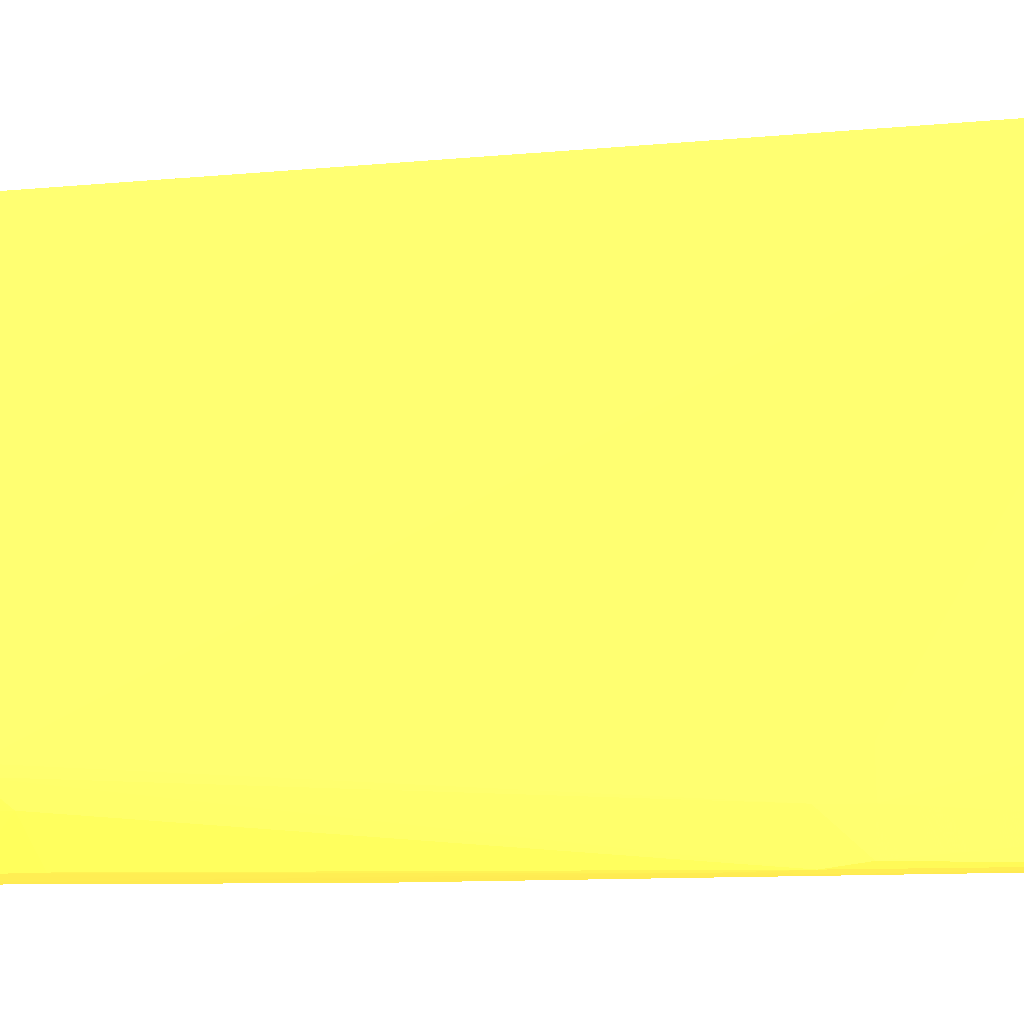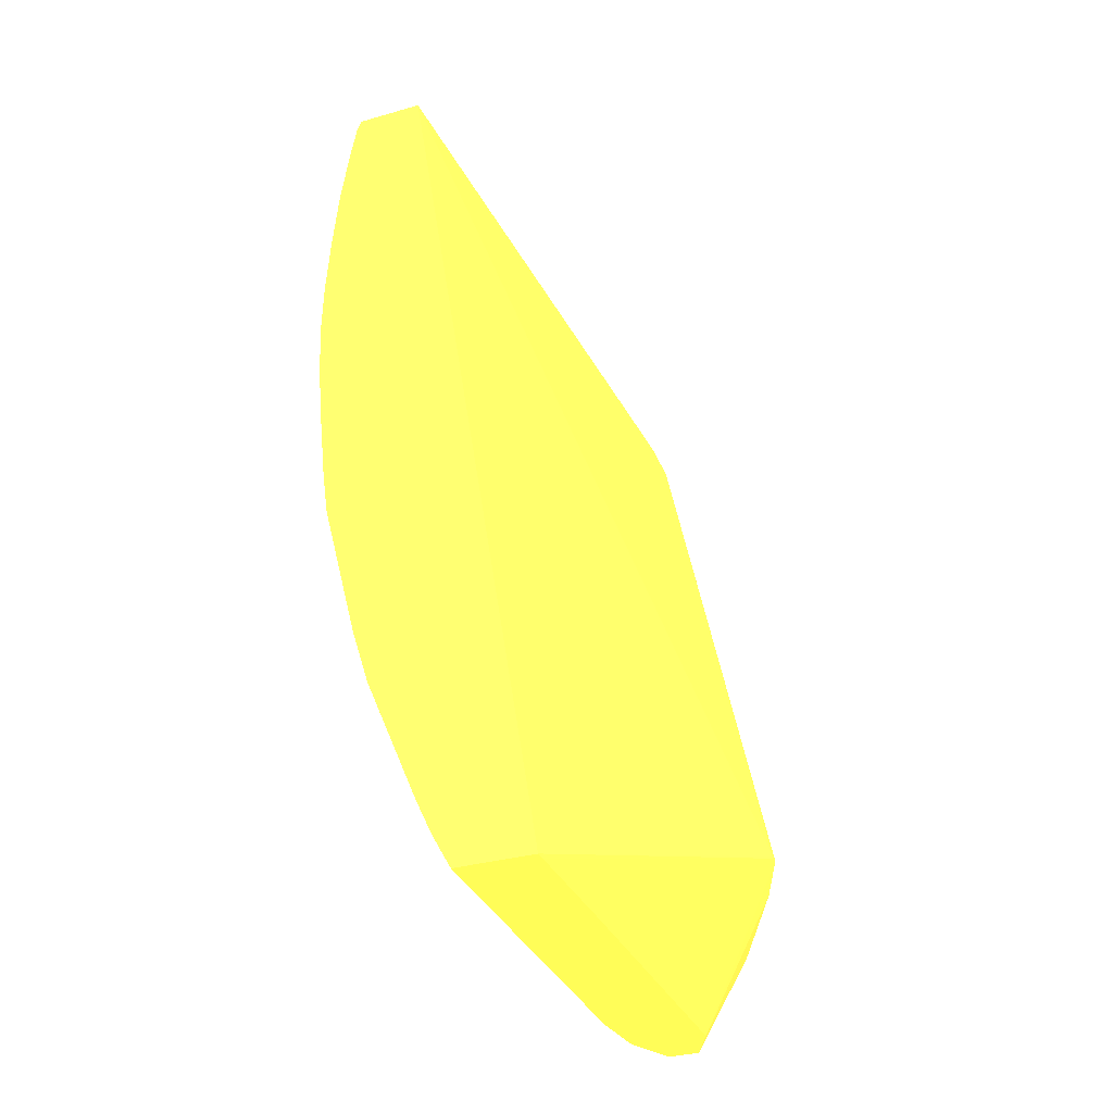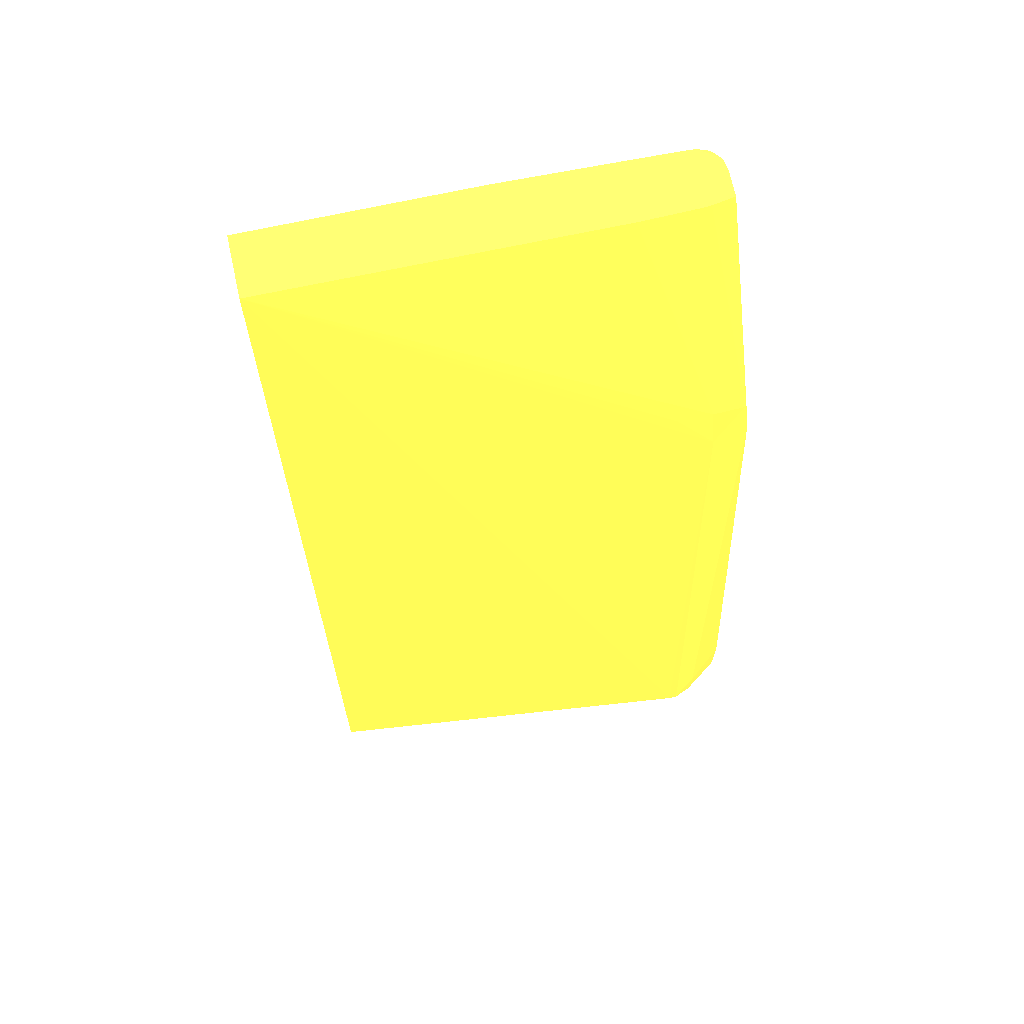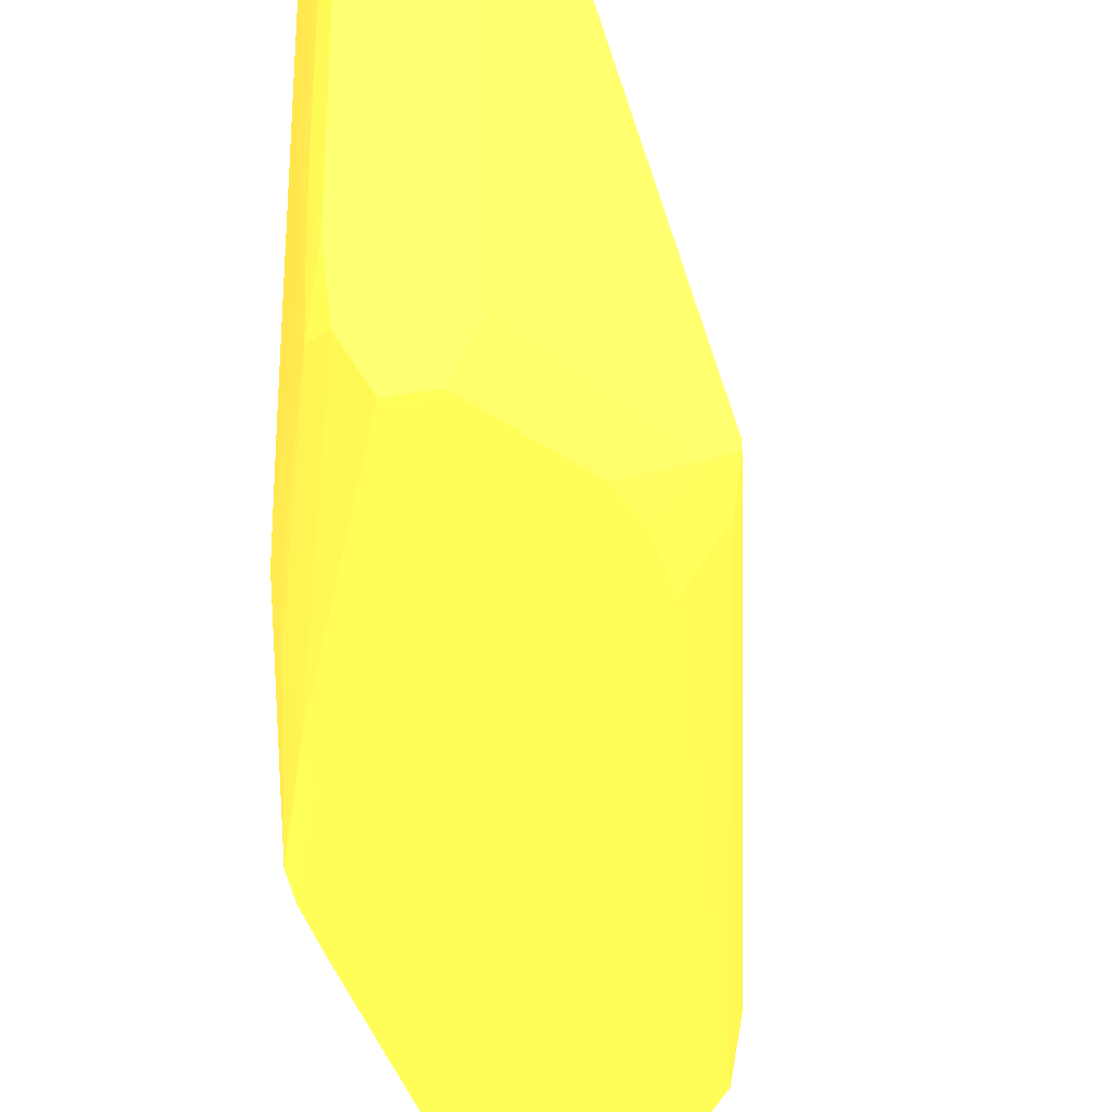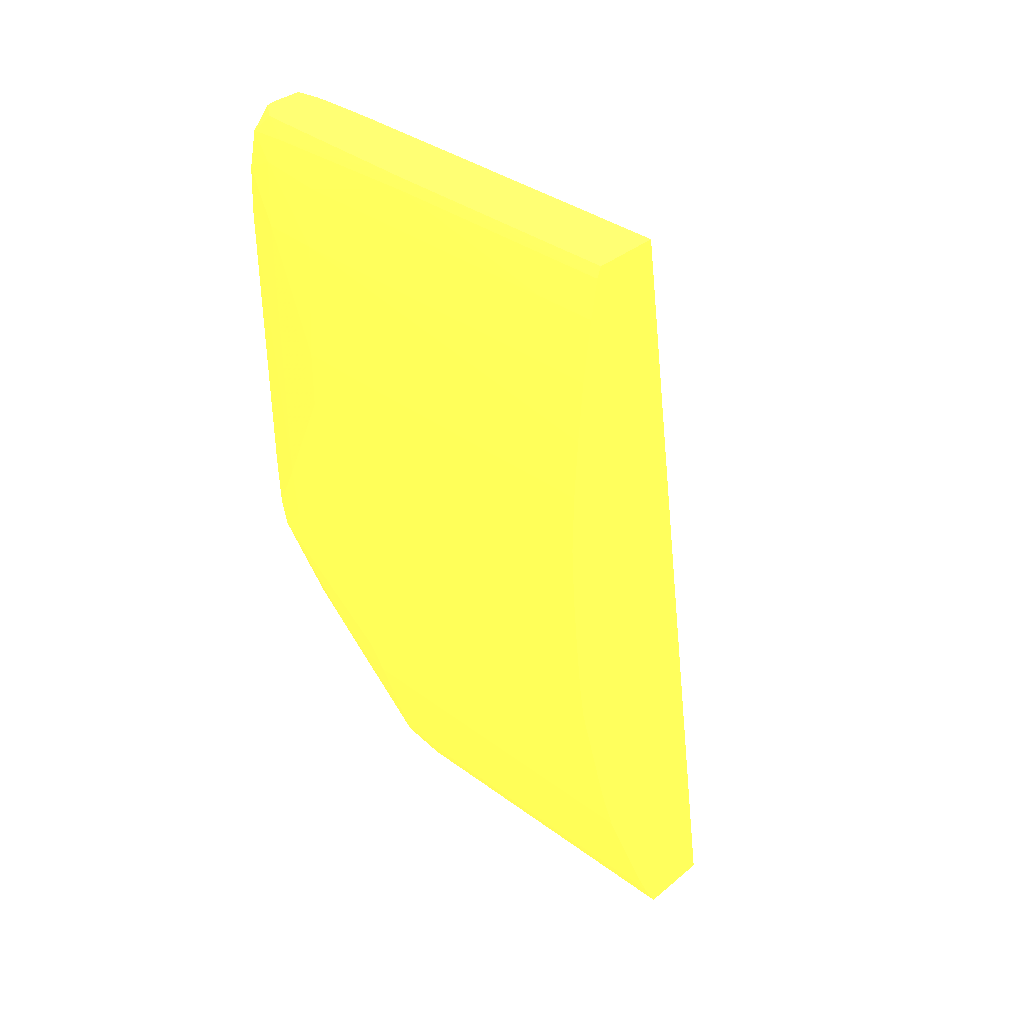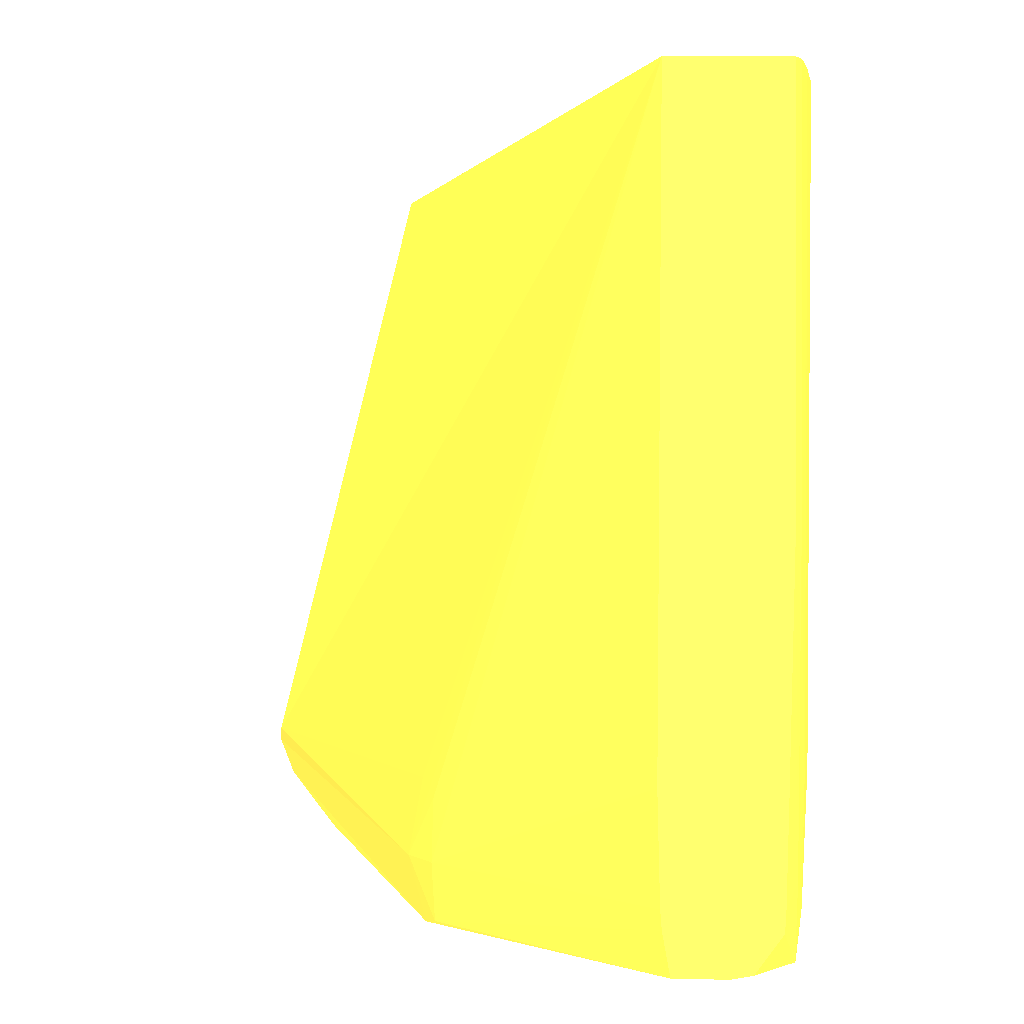
<metadata>
{"format":"obj","ext":"obj","renderer":"f3d","projection":"perspective","resolution":1024,"background":"white","views":[{"elev":-7.7,"azim":-64.7,"up":"+Y"},{"elev":-34.3,"azim":-159.1,"up":"+Z"},{"elev":67.3,"azim":-102.8,"up":"+Z"},{"elev":-35.5,"azim":-166.2,"up":"+Y"},{"elev":36.5,"azim":133.3,"up":"+Z"},{"elev":0.8,"azim":-0.6,"up":"+Y"}]}
</metadata>
<code>
v 0.03162 -0.1643 -0.1178 0.9451 0.7294 0.251
v 0.03122 -0.1643 -0.1161 0.9451 0.7294 0.251
v 0.03005 -0.1642 -0.1155 0.9451 0.7294 0.251
v 0.03158 -0.1643 -0.118 0.9451 0.7294 0.251
v 0.03247 -0.1643 -0.1178 0.9451 0.7294 0.251
v 0.0329 -0.1643 -0.09897 0.9451 0.7294 0.251
v 0.03179 -0.1643 -0.1007 0.9451 0.7294 0.251
v 0.02979 -0.1642 -0.1144 0.9451 0.7294 0.251
v 0.02901 -0.1631 -0.1143 0.9451 0.7294 0.251
v 0.03102 -0.1631 -0.118 0.9451 0.7294 0.251
v 0.03233 -0.1643 -0.118 0.9451 0.7294 0.251
v 0.03244 -0.1643 -0.118 0.9451 0.7294 0.251
v 0.03577 -0.1642 -0.1105 0.9451 0.7294 0.251
v 0.03594 -0.1643 -0.1093 0.9451 0.7294 0.251
v 0.03733 -0.1642 -0.09558 0.9451 0.7294 0.251
v 0.03631 -0.1642 -0.09559 0.9451 0.7294 0.251
v 0.03621 -0.1641 -0.0925 0.9451 0.7294 0.251
v 0.03537 -0.1641 -0.0925 0.9451 0.7294 0.251
v 0.03183 -0.1642 -0.09901 0.9451 0.7294 0.251
v 0.02973 -0.1642 -0.1127 0.9451 0.7294 0.251
v 0.02997 -0.1642 -0.1114 0.9451 0.7294 0.251
v 0.02891 -0.1631 -0.1129 0.9451 0.7294 0.251
v 0.02862 -0.1625 -0.1136 0.9451 0.7294 0.251
v 0.03113 -0.1546 -0.118 0.9451 0.7294 0.251
v 0.02862 -0.1623 -0.1136 0.9451 0.7294 0.251
v 0.0331 -0.163 -0.118 0.9451 0.7294 0.251
v 0.03595 -0.1632 -0.1111 0.9451 0.7294 0.251
v 0.03721 -0.164 -0.1068 0.9451 0.7294 0.251
v 0.03729 -0.1641 -0.1059 0.9451 0.7294 0.251
v 0.03379 -0.1624 -0.117 0.9451 0.7294 0.251
v 0.03731 -0.1641 -0.1041 0.9451 0.7294 0.251
v 0.03753 -0.1631 -0.1041 0.9451 0.7294 0.251
v 0.03754 -0.1631 -0.09558 0.9451 0.7294 0.251
v 0.0373 -0.1641 -0.09416 0.9451 0.7294 0.251
v 0.03655 -0.1641 -0.0925 0.9451 0.7294 0.251
v 0.03525 -0.1634 -0.0925 0.9451 0.7294 0.251
v 0.03198 -0.1641 -0.09806 0.9451 0.7294 0.251
v 0.03155 -0.1631 -0.09901 0.9451 0.7294 0.251
v 0.02862 -0.1625 -0.1135 0.9451 0.7294 0.251
v 0.0312 -0.1515 -0.118 0.9451 0.7294 0.251
v 0.02862 -0.1623 -0.1135 0.9451 0.7294 0.251
v 0.03121 -0.1512 -0.118 0.9451 0.7294 0.251
v 0.0333 -0.1614 -0.118 0.9451 0.7294 0.251
v 0.03563 -0.1626 -0.1122 0.9451 0.7294 0.251
v 0.03623 -0.1614 -0.111 0.9451 0.7294 0.251
v 0.03723 -0.1631 -0.1069 0.9451 0.7294 0.251
v 0.03741 -0.1631 -0.1059 0.9451 0.7294 0.251
v 0.03335 -0.1614 -0.1179 0.9451 0.7294 0.251
v 0.03382 -0.1614 -0.1171 0.9451 0.7294 0.251
v 0.03423 -0.1614 -0.1161 0.9451 0.7294 0.251
v 0.03572 -0.1614 -0.1125 0.9451 0.7294 0.251
v 0.03763 -0.1614 -0.1041 0.9451 0.7294 0.251
v 0.03774 -0.1614 -0.1024 0.9451 0.7294 0.251
v 0.03784 -0.1614 -0.1007 0.9451 0.7294 0.251
v 0.03761 -0.1614 -0.09558 0.9451 0.7294 0.251
v 0.03734 -0.1633 -0.0937 0.9451 0.7294 0.251
v 0.03783 -0.1614 -0.09901 0.9451 0.7294 0.251
v 0.03718 -0.164 -0.09302 0.9451 0.7294 0.251
v 0.03698 -0.1635 -0.0925 0.9451 0.7294 0.251
v 0.03522 -0.1631 -0.0925 0.9451 0.7294 0.251
v 0.03193 -0.1631 -0.098 0.9451 0.7294 0.251
v 0.03196 -0.1621 -0.09804 0.9451 0.7294 0.251
v 0.03524 -0.1512 -0.0925 0.9451 0.7294 0.251
v 0.03178 -0.1619 -0.09901 0.9451 0.7294 0.251
v 0.03334 -0.1512 -0.118 0.9451 0.7294 0.251
v 0.03333 -0.1528 -0.118 0.9451 0.7294 0.251
v 0.03384 -0.158 -0.1171 0.9451 0.7294 0.251
v 0.03384 -0.1597 -0.1171 0.9451 0.7294 0.251
v 0.03573 -0.1597 -0.1125 0.9451 0.7294 0.251
v 0.03575 -0.1529 -0.1126 0.9451 0.7294 0.251
v 0.03576 -0.1512 -0.1126 0.9451 0.7294 0.251
v 0.03624 -0.1546 -0.111 0.9451 0.7294 0.251
v 0.03726 -0.1512 -0.1071 0.9451 0.7294 0.251
v 0.03724 -0.1614 -0.1069 0.9451 0.7294 0.251
v 0.03743 -0.1614 -0.1059 0.9451 0.7294 0.251
v 0.03427 -0.1597 -0.1161 0.9451 0.7294 0.251
v 0.03764 -0.1546 -0.1041 0.9451 0.7294 0.251
v 0.03782 -0.158 -0.1024 0.9451 0.7294 0.251
v 0.03779 -0.1597 -0.1024 0.9451 0.7294 0.251
v 0.0379 -0.1597 -0.1007 0.9451 0.7294 0.251
v 0.03779 -0.1529 -0.0973 0.9451 0.7294 0.251
v 0.03779 -0.1512 -0.0973 0.9451 0.7294 0.251
v 0.03765 -0.1512 -0.09558 0.9451 0.7294 0.251
v 0.03739 -0.1614 -0.09387 0.9451 0.7294 0.251
v 0.03787 -0.1597 -0.09901 0.9451 0.7294 0.251
v 0.03721 -0.1628 -0.09294 0.9451 0.7294 0.251
v 0.037 -0.1631 -0.0925 0.9451 0.7294 0.251
v 0.03519 -0.1619 -0.0925 0.9451 0.7294 0.251
v 0.03518 -0.1614 -0.0925 0.9451 0.7294 0.251
v 0.03712 -0.1512 -0.0925 0.9451 0.7294 0.251
v 0.03334 -0.1512 -0.118 0.9451 0.7294 0.251
v 0.03337 -0.1512 -0.118 0.9451 0.7294 0.251
v 0.03337 -0.1512 -0.118 0.9451 0.7294 0.251
v 0.03384 -0.1546 -0.1171 0.9451 0.7294 0.251
v 0.03429 -0.1512 -0.1161 0.9451 0.7294 0.251
v 0.03429 -0.1546 -0.1161 0.9451 0.7294 0.251
v 0.03428 -0.1563 -0.1161 0.9451 0.7294 0.251
v 0.03576 -0.1512 -0.1126 0.9451 0.7294 0.251
v 0.03625 -0.1512 -0.111 0.9451 0.7294 0.251
v 0.03625 -0.1512 -0.111 0.9451 0.7294 0.251
v 0.03625 -0.1529 -0.111 0.9451 0.7294 0.251
v 0.03726 -0.1512 -0.1071 0.9451 0.7294 0.251
v 0.03744 -0.1512 -0.1059 0.9451 0.7294 0.251
v 0.03763 -0.1529 -0.1041 0.9451 0.7294 0.251
v 0.03782 -0.1563 -0.1024 0.9451 0.7294 0.251
v 0.03792 -0.158 -0.1007 0.9451 0.7294 0.251
v 0.03779 -0.1512 -0.0973 0.9451 0.7294 0.251
v 0.03789 -0.1563 -0.09901 0.9451 0.7294 0.251
v 0.03789 -0.1546 -0.09901 0.9451 0.7294 0.251
v 0.03765 -0.1512 -0.09559 0.9451 0.7294 0.251
v 0.03742 -0.1512 -0.09387 0.9451 0.7294 0.251
v 0.03742 -0.1529 -0.09387 0.9451 0.7294 0.251
v 0.03742 -0.1546 -0.09387 0.9451 0.7294 0.251
v 0.03724 -0.158 -0.09279 0.9451 0.7294 0.251
v 0.03712 -0.158 -0.0925 0.9451 0.7294 0.251
v 0.03705 -0.1614 -0.0925 0.9451 0.7294 0.251
v 0.03712 -0.1518 -0.0925 0.9451 0.7294 0.251
v 0.03724 -0.1512 -0.09279 0.9451 0.7294 0.251
v 0.03724 -0.1512 -0.0928 0.9451 0.7294 0.251
v 0.03384 -0.1512 -0.1171 0.9451 0.7294 0.251
v 0.03384 -0.1529 -0.1171 0.9451 0.7294 0.251
v 0.03744 -0.1512 -0.1059 0.9451 0.7294 0.251
v 0.03763 -0.1512 -0.1041 0.9451 0.7294 0.251
v 0.03782 -0.1546 -0.1024 0.9451 0.7294 0.251
v 0.03791 -0.1512 -0.1007 0.9451 0.7294 0.251
v 0.03792 -0.1529 -0.1007 0.9451 0.7294 0.251
v 0.03792 -0.1546 -0.1007 0.9451 0.7294 0.251
v 0.03792 -0.1563 -0.1007 0.9451 0.7294 0.251
v 0.03789 -0.1512 -0.09901 0.9451 0.7294 0.251
v 0.03742 -0.1512 -0.09387 0.9451 0.7294 0.251
v 0.03712 -0.1569 -0.0925 0.9451 0.7294 0.251
v 0.0378 -0.1512 -0.1024 0.9451 0.7294 0.251
v 0.03781 -0.1529 -0.1024 0.9451 0.7294 0.251
f 1 2 3
f 1 3 4
f 1 4 11
f 1 11 5
f 1 5 6
f 1 6 7
f 1 7 2
f 2 8 3
f 2 7 8
f 3 8 9
f 3 9 10
f 3 10 4
f 4 10 24
f 4 24 40
f 4 40 42
f 4 42 65
f 4 65 91
f 4 91 66
f 4 66 43
f 4 43 26
f 4 26 12
f 4 12 11
f 5 11 12
f 5 12 13
f 5 13 14
f 5 14 6
f 6 15 16
f 6 16 17
f 6 17 18
f 6 18 19
f 6 19 7
f 6 14 15
f 7 19 20
f 7 20 21
f 7 21 8
f 8 21 20
f 8 20 22
f 8 22 9
f 9 23 10
f 9 22 23
f 10 23 25
f 10 25 24
f 12 26 13
f 13 27 28
f 13 28 29
f 13 29 14
f 13 26 30
f 13 30 27
f 14 29 31
f 14 31 15
f 15 31 32
f 15 32 33
f 15 33 34
f 15 34 17
f 15 17 16
f 17 34 35
f 17 35 59
f 17 59 87
f 17 87 116
f 17 116 115
f 17 115 131
f 17 131 117
f 17 117 90
f 17 90 63
f 17 63 89
f 17 89 88
f 17 88 60
f 17 60 36
f 17 36 18
f 18 36 37
f 18 37 19
f 19 37 38
f 19 38 39
f 19 39 22
f 19 22 20
f 22 39 23
f 23 39 41
f 23 41 25
f 24 25 40
f 25 41 42
f 25 42 40
f 26 43 30
f 27 44 45
f 27 45 28
f 27 30 44
f 28 45 46
f 28 46 47
f 28 47 29
f 29 47 32
f 29 32 31
f 30 43 48
f 30 48 49
f 30 49 50
f 30 50 51
f 30 51 44
f 32 47 52
f 32 52 53
f 32 53 54
f 32 54 33
f 33 55 56
f 33 56 34
f 33 54 57
f 33 57 55
f 34 56 58
f 34 58 35
f 35 58 59
f 36 60 61
f 36 61 37
f 37 61 38
f 38 61 62
f 38 62 63
f 38 63 64
f 38 64 41
f 38 41 39
f 41 64 63
f 41 63 42
f 42 63 90
f 42 90 119
f 42 119 130
f 42 130 110
f 42 110 107
f 42 107 129
f 42 129 125
f 42 125 132
f 42 132 123
f 42 123 122
f 42 122 102
f 42 102 99
f 42 99 98
f 42 98 95
f 42 95 120
f 42 120 92
f 42 92 65
f 43 66 67
f 43 67 68
f 43 68 48
f 44 51 45
f 45 51 69
f 45 69 70
f 45 70 71
f 45 71 72
f 45 72 73
f 45 73 74
f 45 74 46
f 46 74 75
f 46 75 47
f 47 75 52
f 48 68 49
f 49 76 50
f 49 68 76
f 50 76 51
f 51 76 69
f 52 75 77
f 52 77 78
f 52 78 79
f 52 79 80
f 52 80 53
f 53 80 54
f 54 80 57
f 55 81 82
f 55 82 83
f 55 83 84
f 55 84 56
f 55 57 85
f 55 85 81
f 56 86 58
f 56 84 86
f 57 80 85
f 58 86 59
f 59 86 87
f 60 88 61
f 61 88 89
f 61 89 63
f 61 63 62
f 65 92 91
f 66 91 67
f 67 91 93
f 67 93 92
f 67 92 94
f 67 94 95
f 67 95 96
f 67 96 97
f 67 97 76
f 67 76 68
f 69 76 70
f 70 76 71
f 71 98 99
f 71 99 100
f 71 100 101
f 71 101 72
f 71 76 97
f 71 97 96
f 71 96 95
f 71 95 98
f 72 101 73
f 73 102 103
f 73 103 75
f 73 75 74
f 73 101 100
f 73 100 99
f 73 99 102
f 75 103 77
f 77 104 105
f 77 105 78
f 77 103 104
f 78 105 106
f 78 106 80
f 78 80 79
f 80 106 85
f 81 85 82
f 82 107 83
f 82 85 108
f 82 108 109
f 82 109 129
f 82 129 107
f 83 107 110
f 83 110 130
f 83 130 111
f 83 111 112
f 83 112 113
f 83 113 84
f 84 113 114
f 84 114 86
f 85 106 108
f 86 114 115
f 86 115 116
f 86 116 87
f 90 117 118
f 90 118 119
f 91 92 93
f 92 120 121
f 92 121 94
f 94 121 95
f 95 121 120
f 102 122 103
f 103 122 123
f 103 123 104
f 104 123 105
f 105 124 125
f 105 125 126
f 105 126 127
f 105 127 128
f 105 128 106
f 105 123 124
f 106 128 109
f 106 109 108
f 109 128 129
f 111 118 114
f 111 114 112
f 111 130 119
f 111 119 118
f 112 114 113
f 114 118 131
f 114 131 115
f 117 131 118
f 123 132 133
f 123 133 124
f 124 133 125
f 125 129 126
f 125 133 132
f 126 129 127
f 127 129 128

</code>
